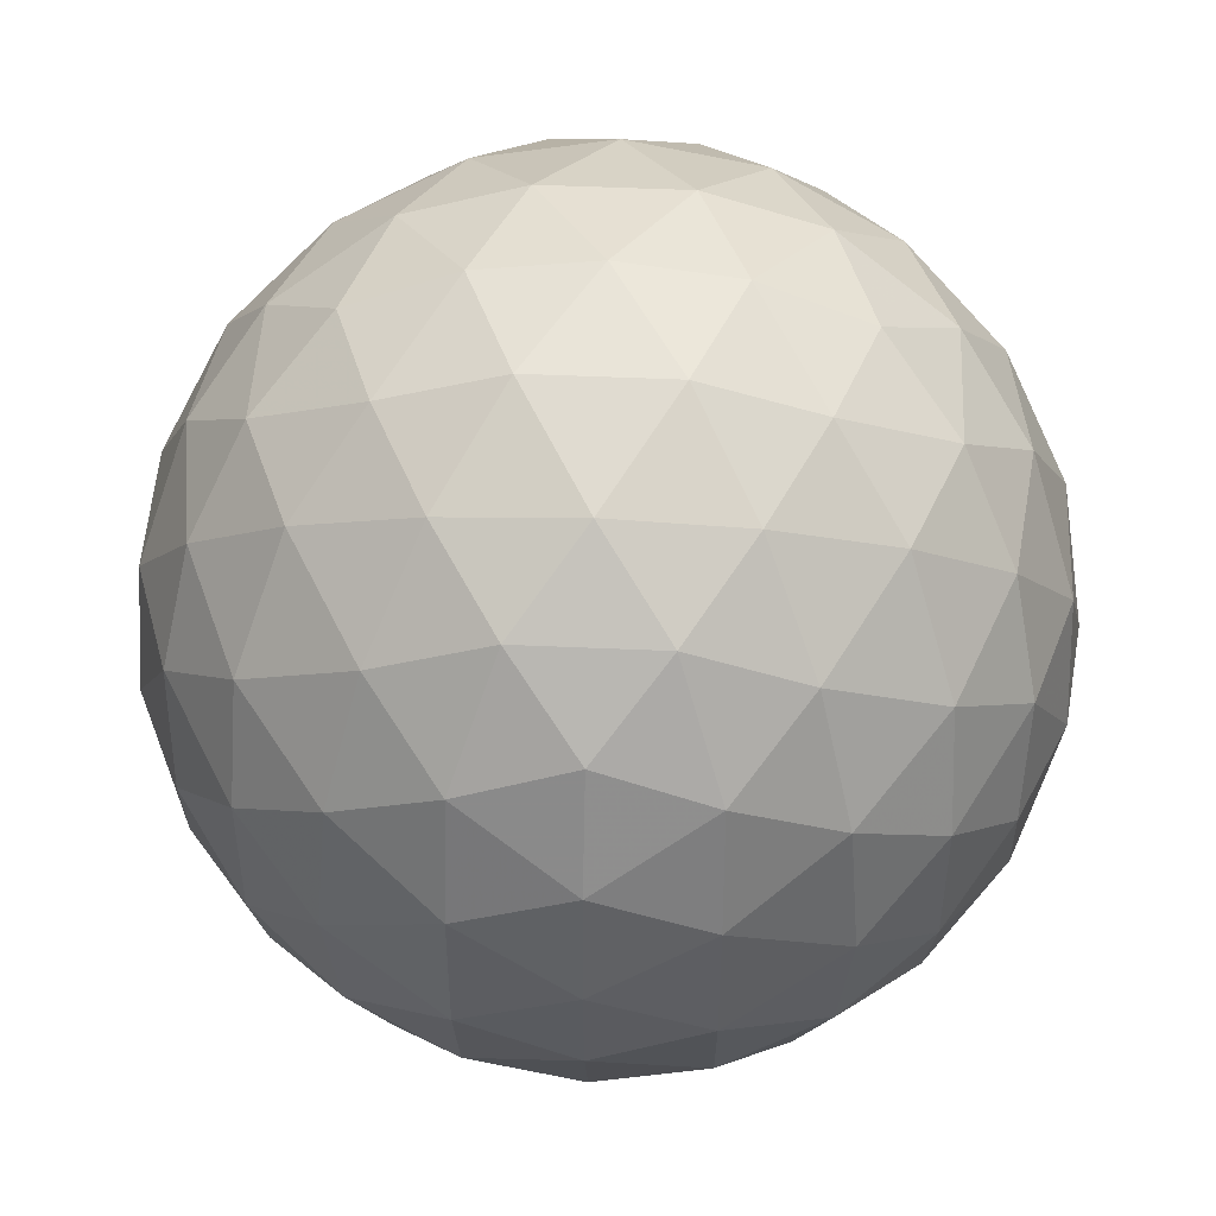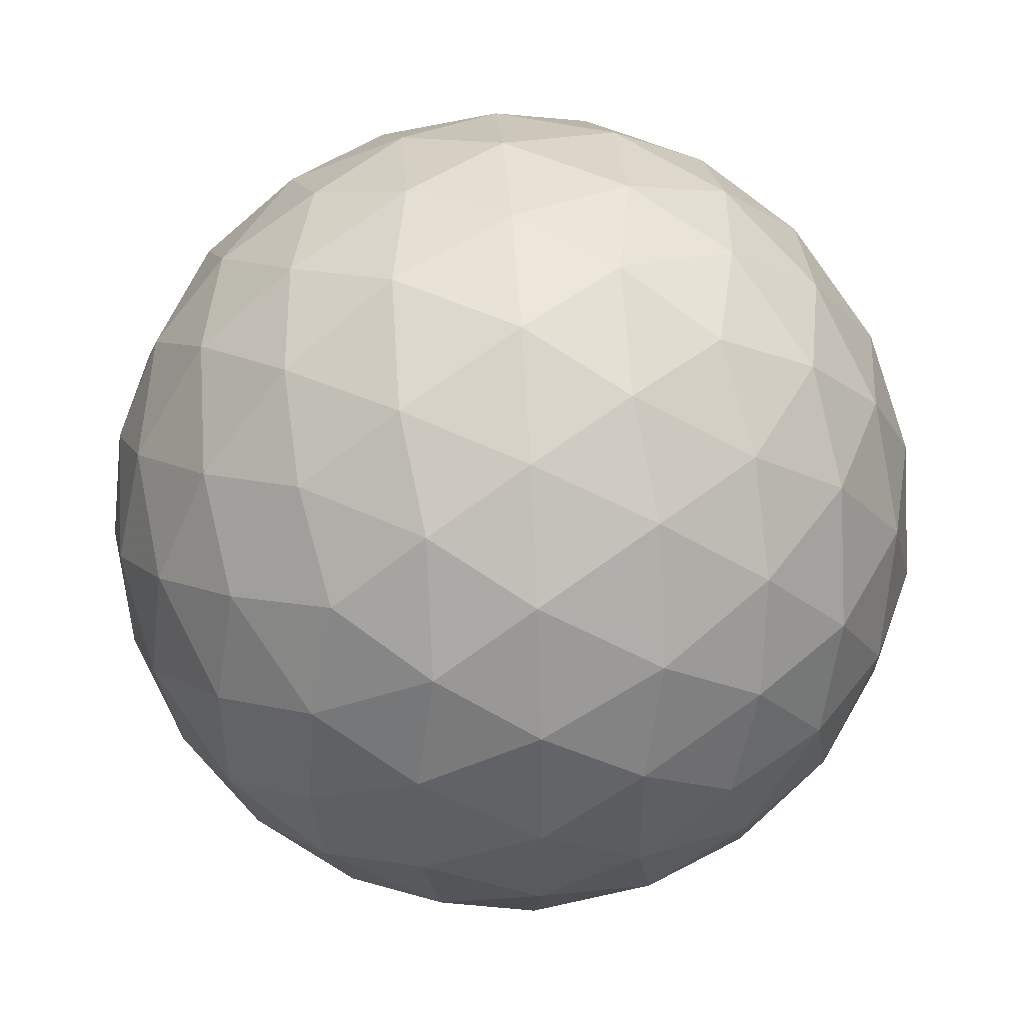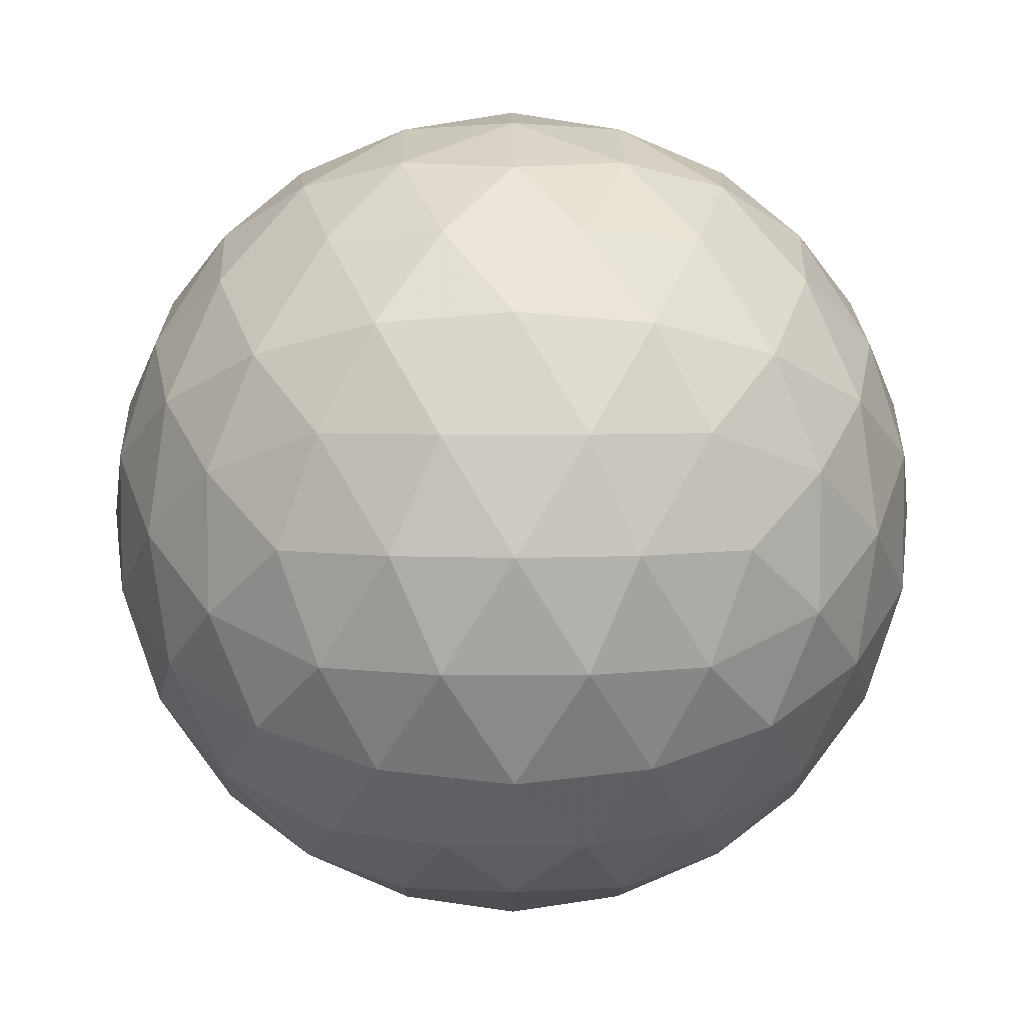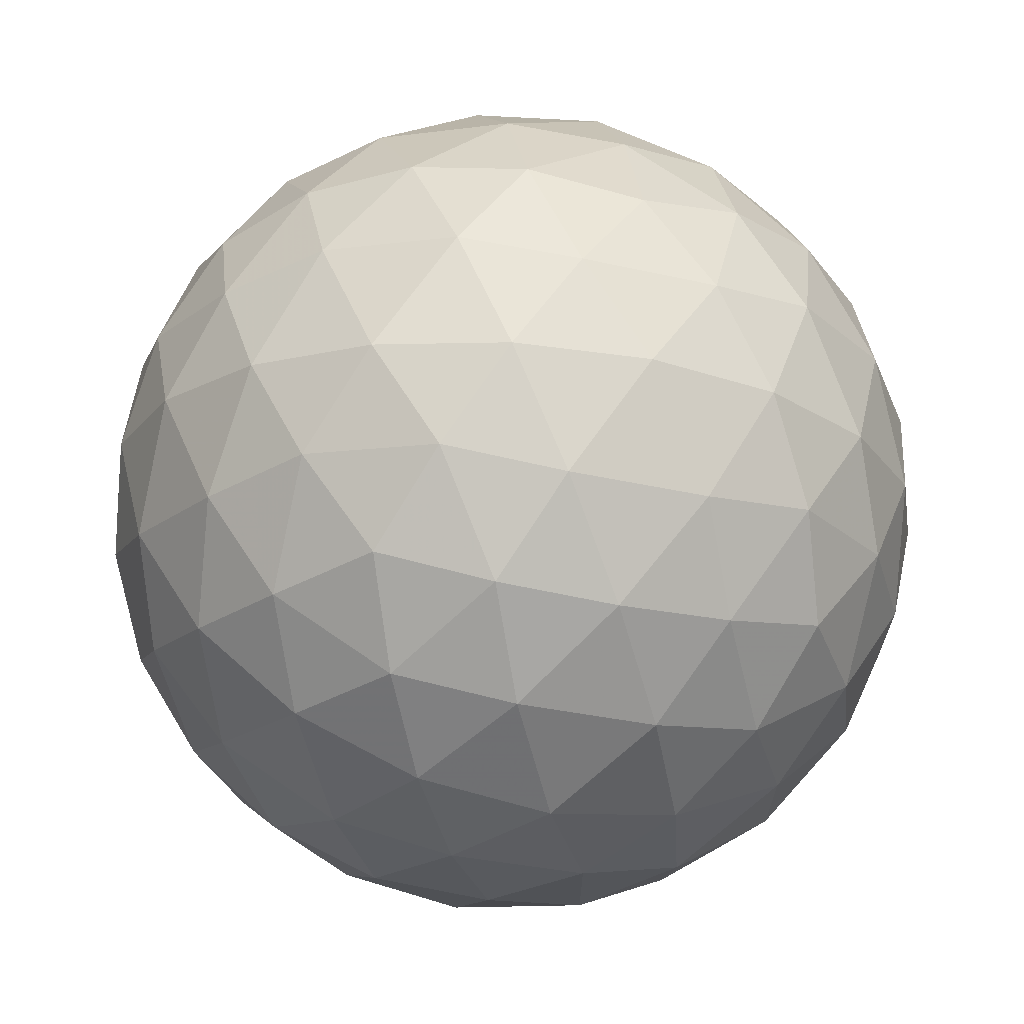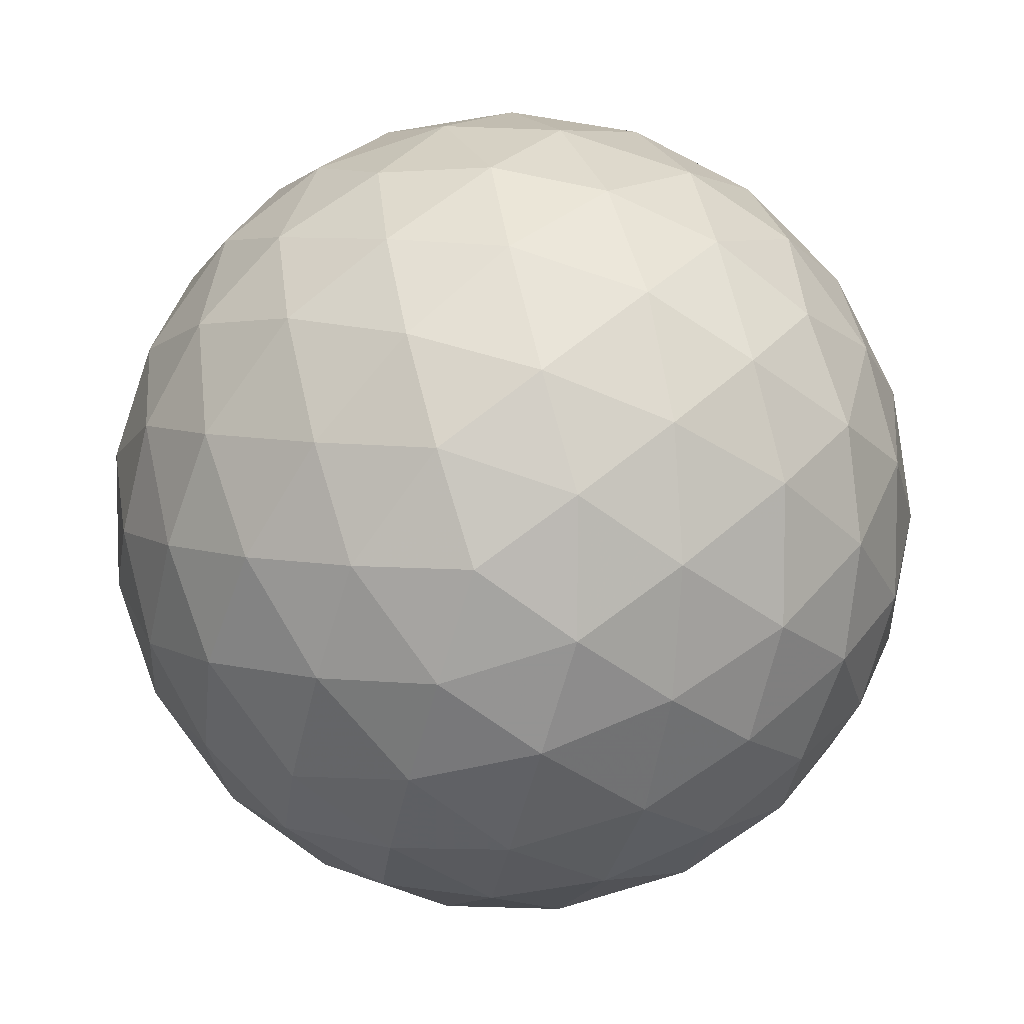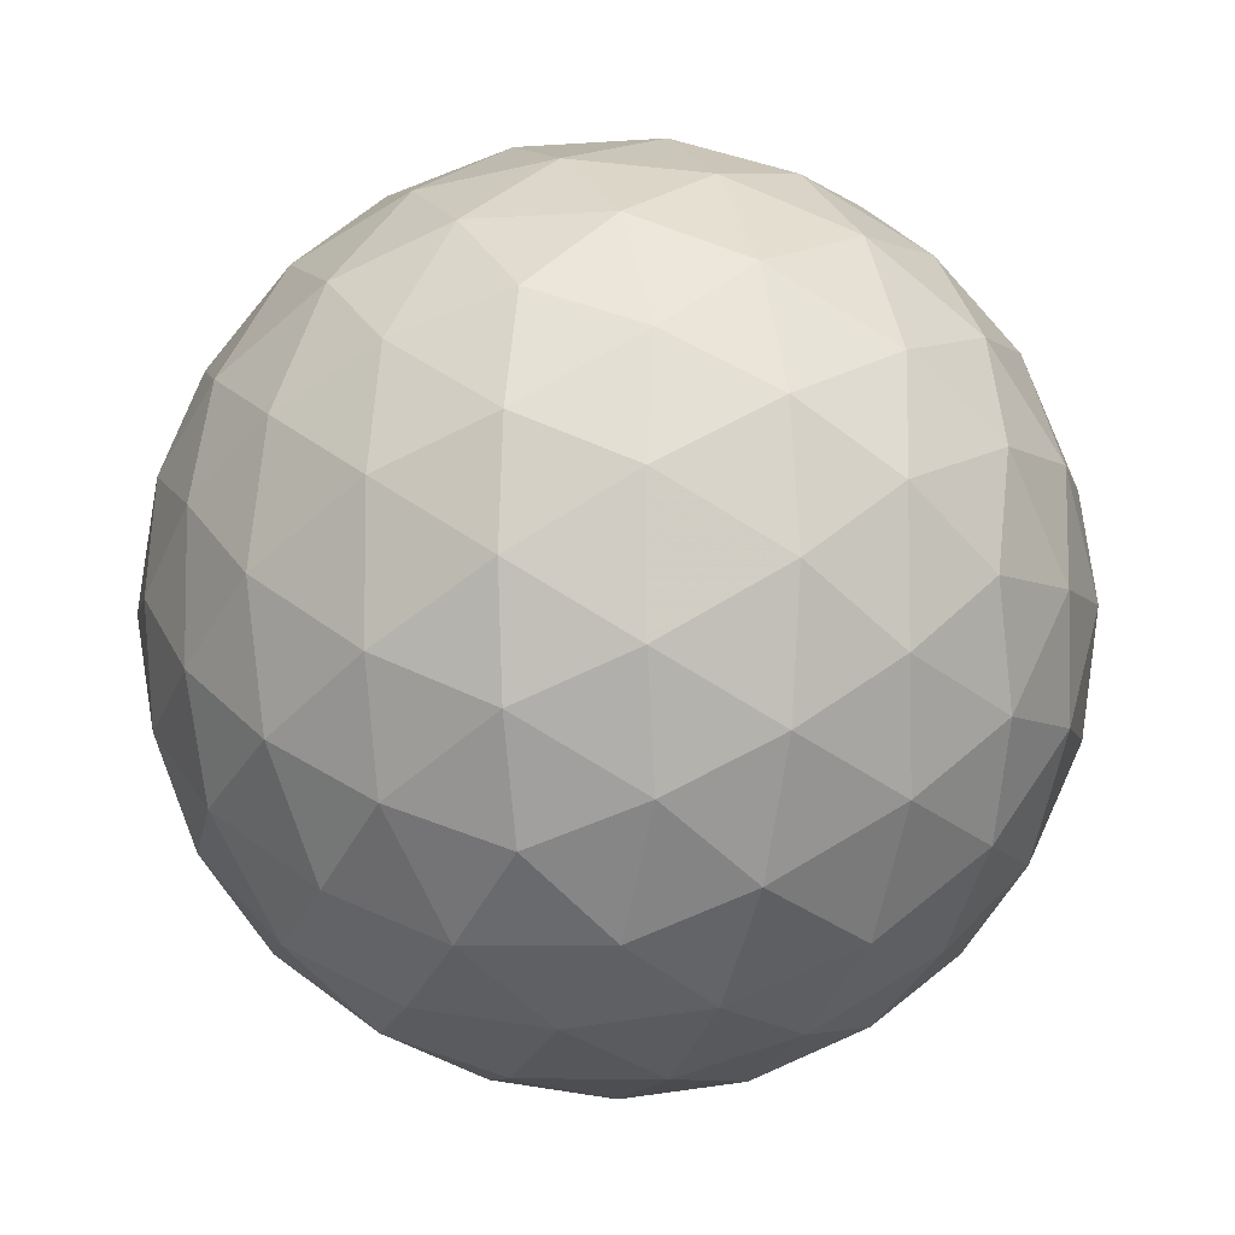
<metadata>
{"format":"obj","ext":"obj","renderer":"f3d","projection":"perspective","resolution":1024,"background":"white","views":[{"elev":48.9,"azim":-177.2,"up":"+Y"},{"elev":48.2,"azim":-62.2,"up":"+Z"},{"elev":5.7,"azim":179.6,"up":"+Z"},{"elev":68.3,"azim":-145.0,"up":"+Z"},{"elev":7.2,"azim":-143.6,"up":"+Z"},{"elev":-6.6,"azim":102.4,"up":"+Z"}]}
</metadata>
<code>
v 31.16 124.9 242.7
v 32.42 124.9 242.7
v 31.16 122.9 242.7
v 32.42 122.9 242.7
v 31.79 123.3 243.7
v 31.79 124.5 243.7
v 31.79 123.3 241.6
v 31.79 124.5 241.6
v 32.81 123.9 242
v 32.81 123.9 243.3
v 30.77 123.9 242
v 30.77 123.9 243.3
v 31.79 125.1 242.7
v 31.79 122.7 242.7
v 31.42 122.9 243.3
v 32.16 122.9 243.3
v 31.42 124.9 243.3
v 32.16 124.9 243.3
v 31.79 123.9 243.9
v 31.42 122.9 242.1
v 32.16 122.9 242.1
v 31.42 124.9 242.1
v 32.16 124.9 242.1
v 31.79 123.9 241.5
v 32.76 124.5 242.3
v 32.76 123.3 242.3
v 32.39 123.5 241.7
v 32.39 124.3 241.7
v 32.76 124.5 243
v 32.76 123.3 243
v 32.39 123.5 243.6
v 32.39 124.3 243.6
v 32.99 123.9 242.7
v 30.82 124.5 242.3
v 30.82 123.3 242.3
v 31.19 123.5 241.7
v 31.19 124.3 241.7
v 30.82 124.5 243
v 30.82 123.3 243
v 31.19 123.5 243.6
v 31.19 124.3 243.6
v 30.59 123.9 242.7
v 31.46 125.1 242.7
v 32.12 125.1 242.7
v 31.46 122.7 242.7
v 32.12 122.7 242.7
v 31.27 122.9 243
v 31.6 123.1 243.5
v 31.6 122.8 243
v 32.31 122.9 243
v 31.98 123.1 243.5
v 31.99 122.8 243
v 31.79 122.9 243.3
v 31.27 124.9 243
v 31.6 124.7 243.5
v 31.6 125 243
v 32.31 124.9 243
v 31.98 124.7 243.5
v 31.99 125 243
v 31.79 124.9 243.3
v 31.79 123.6 243.8
v 31.79 124.2 243.8
v 31.27 122.9 242.4
v 31.6 123.1 241.8
v 31.6 122.8 242.3
v 32.31 122.9 242.4
v 31.98 123.1 241.8
v 31.99 122.8 242.3
v 31.79 122.9 242
v 31.27 124.9 242.4
v 31.6 124.7 241.8
v 31.6 125 242.3
v 32.31 124.9 242.4
v 31.98 124.7 241.8
v 31.99 125 242.3
v 31.79 124.9 242
v 31.79 123.6 241.5
v 31.79 124.2 241.5
v 32.62 124.7 242.5
v 32.83 124.2 242.1
v 32.5 124.7 242.2
v 32.62 123.1 242.5
v 32.83 123.6 242.1
v 32.5 123.1 242.2
v 32.1 123.4 241.6
v 32.63 123.7 241.8
v 32.3 123.2 241.8
v 32.11 123.7 241.5
v 32.62 123.4 242
v 32.1 124.4 241.6
v 32.63 124.1 241.8
v 32.3 124.6 241.8
v 32.11 124.1 241.5
v 32.62 124.4 242
v 32.42 123.9 241.6
v 32.62 124.7 242.9
v 32.83 124.2 243.2
v 32.5 124.7 243.2
v 32.81 124.5 242.7
v 32.62 123.1 242.9
v 32.83 123.6 243.2
v 32.5 123.1 243.2
v 32.81 123.3 242.7
v 32.1 123.4 243.7
v 32.63 123.7 243.5
v 32.3 123.2 243.5
v 32.11 123.7 243.8
v 32.62 123.4 243.4
v 32.1 124.4 243.7
v 32.63 124.1 243.5
v 32.3 124.6 243.5
v 32.11 124.1 243.8
v 32.62 124.4 243.4
v 32.42 123.9 243.7
v 32.95 123.9 242.3
v 32.95 123.9 243
v 32.93 124.2 242.5
v 32.93 123.6 242.5
v 32.93 124.2 242.9
v 32.93 123.6 242.9
v 30.96 124.7 242.5
v 30.76 124.2 242.1
v 31.09 124.7 242.2
v 30.96 123.1 242.5
v 30.76 123.6 242.1
v 31.09 123.1 242.2
v 31.48 123.4 241.6
v 30.95 123.7 241.8
v 31.28 123.2 241.8
v 31.48 123.7 241.5
v 30.97 123.4 242
v 31.48 124.4 241.6
v 30.95 124.1 241.8
v 31.28 124.6 241.8
v 31.48 124.1 241.5
v 30.97 124.4 242
v 31.16 123.9 241.6
v 30.96 124.7 242.9
v 30.76 124.2 243.2
v 31.09 124.7 243.2
v 30.77 124.5 242.7
v 30.96 123.1 242.9
v 30.76 123.6 243.2
v 31.09 123.1 243.2
v 30.77 123.3 242.7
v 31.48 123.4 243.7
v 30.95 123.7 243.5
v 31.28 123.2 243.5
v 31.48 123.7 243.8
v 30.97 123.4 243.4
v 31.48 124.4 243.7
v 30.95 124.1 243.5
v 31.28 124.6 243.5
v 31.48 124.1 243.8
v 30.97 124.4 243.4
v 31.16 123.9 243.7
v 30.64 123.9 242.3
v 30.64 123.9 243
v 30.65 124.2 242.5
v 30.65 123.6 242.5
v 30.65 124.2 242.9
v 30.65 123.6 242.9
f 1 138 54
f 138 38 140
f 54 140 17
f 138 140 54
f 38 139 155
f 139 12 152
f 155 152 41
f 139 152 155
f 17 153 55
f 153 41 151
f 55 151 6
f 153 151 55
f 38 155 140
f 155 41 153
f 140 153 17
f 155 153 140
f 1 54 43
f 54 17 56
f 43 56 13
f 54 56 43
f 17 55 60
f 55 6 58
f 60 58 18
f 55 58 60
f 13 59 44
f 59 18 57
f 44 57 2
f 59 57 44
f 17 60 56
f 60 18 59
f 56 59 13
f 60 59 56
f 1 43 70
f 43 13 72
f 70 72 22
f 43 72 70
f 13 44 75
f 44 2 73
f 75 73 23
f 44 73 75
f 22 76 71
f 76 23 74
f 71 74 8
f 76 74 71
f 13 75 72
f 75 23 76
f 72 76 22
f 75 76 72
f 1 70 121
f 70 22 123
f 121 123 34
f 70 123 121
f 22 71 134
f 71 8 132
f 134 132 37
f 71 132 134
f 34 136 122
f 136 37 133
f 122 133 11
f 136 133 122
f 22 134 123
f 134 37 136
f 123 136 34
f 134 136 123
f 1 121 138
f 121 34 141
f 138 141 38
f 121 141 138
f 34 122 159
f 122 11 157
f 159 157 42
f 122 157 159
f 38 161 139
f 161 42 158
f 139 158 12
f 161 158 139
f 34 159 141
f 159 42 161
f 141 161 38
f 159 161 141
f 2 57 96
f 57 18 98
f 96 98 29
f 57 98 96
f 18 58 111
f 58 6 109
f 111 109 32
f 58 109 111
f 29 113 97
f 113 32 110
f 97 110 10
f 113 110 97
f 18 111 98
f 111 32 113
f 98 113 29
f 111 113 98
f 6 151 62
f 151 41 154
f 62 154 19
f 151 154 62
f 41 152 156
f 152 12 147
f 156 147 40
f 152 147 156
f 19 149 61
f 149 40 146
f 61 146 5
f 149 146 61
f 41 156 154
f 156 40 149
f 154 149 19
f 156 149 154
f 12 158 143
f 158 42 162
f 143 162 39
f 158 162 143
f 42 157 160
f 157 11 125
f 160 125 35
f 157 125 160
f 39 145 142
f 145 35 124
f 142 124 3
f 145 124 142
f 42 160 162
f 160 35 145
f 162 145 39
f 160 145 162
f 11 133 128
f 133 37 137
f 128 137 36
f 133 137 128
f 37 132 135
f 132 8 78
f 135 78 24
f 132 78 135
f 36 130 127
f 130 24 77
f 127 77 7
f 130 77 127
f 37 135 137
f 135 24 130
f 137 130 36
f 135 130 137
f 8 74 90
f 74 23 92
f 90 92 28
f 74 92 90
f 23 73 81
f 73 2 79
f 81 79 25
f 73 79 81
f 28 94 91
f 94 25 80
f 91 80 9
f 94 80 91
f 23 81 92
f 81 25 94
f 92 94 28
f 81 94 92
f 4 100 50
f 100 30 102
f 50 102 16
f 100 102 50
f 30 101 108
f 101 10 105
f 108 105 31
f 101 105 108
f 16 106 51
f 106 31 104
f 51 104 5
f 106 104 51
f 30 108 102
f 108 31 106
f 102 106 16
f 108 106 102
f 4 50 46
f 50 16 52
f 46 52 14
f 50 52 46
f 16 51 53
f 51 5 48
f 53 48 15
f 51 48 53
f 14 49 45
f 49 15 47
f 45 47 3
f 49 47 45
f 16 53 52
f 53 15 49
f 52 49 14
f 53 49 52
f 4 46 66
f 46 14 68
f 66 68 21
f 46 68 66
f 14 45 65
f 45 3 63
f 65 63 20
f 45 63 65
f 21 69 67
f 69 20 64
f 67 64 7
f 69 64 67
f 14 65 68
f 65 20 69
f 68 69 21
f 65 69 68
f 4 66 82
f 66 21 84
f 82 84 26
f 66 84 82
f 21 67 87
f 67 7 85
f 87 85 27
f 67 85 87
f 26 89 83
f 89 27 86
f 83 86 9
f 89 86 83
f 21 87 84
f 87 27 89
f 84 89 26
f 87 89 84
f 4 82 100
f 82 26 103
f 100 103 30
f 82 103 100
f 26 83 118
f 83 9 115
f 118 115 33
f 83 115 118
f 30 120 101
f 120 33 116
f 101 116 10
f 120 116 101
f 26 118 103
f 118 33 120
f 103 120 30
f 118 120 103
f 5 104 61
f 104 31 107
f 61 107 19
f 104 107 61
f 31 105 114
f 105 10 110
f 114 110 32
f 105 110 114
f 19 112 62
f 112 32 109
f 62 109 6
f 112 109 62
f 31 114 107
f 114 32 112
f 107 112 19
f 114 112 107
f 3 47 142
f 47 15 144
f 142 144 39
f 47 144 142
f 15 48 148
f 48 5 146
f 148 146 40
f 48 146 148
f 39 150 143
f 150 40 147
f 143 147 12
f 150 147 143
f 15 148 144
f 148 40 150
f 144 150 39
f 148 150 144
f 7 64 127
f 64 20 129
f 127 129 36
f 64 129 127
f 20 63 126
f 63 3 124
f 126 124 35
f 63 124 126
f 36 131 128
f 131 35 125
f 128 125 11
f 131 125 128
f 20 126 129
f 126 35 131
f 129 131 36
f 126 131 129
f 9 86 91
f 86 27 95
f 91 95 28
f 86 95 91
f 27 85 88
f 85 7 77
f 88 77 24
f 85 77 88
f 28 93 90
f 93 24 78
f 90 78 8
f 93 78 90
f 27 88 95
f 88 24 93
f 95 93 28
f 88 93 95
f 10 116 97
f 116 33 119
f 97 119 29
f 116 119 97
f 33 115 117
f 115 9 80
f 117 80 25
f 115 80 117
f 29 99 96
f 99 25 79
f 96 79 2
f 99 79 96
f 33 117 119
f 117 25 99
f 119 99 29
f 117 99 119

</code>
